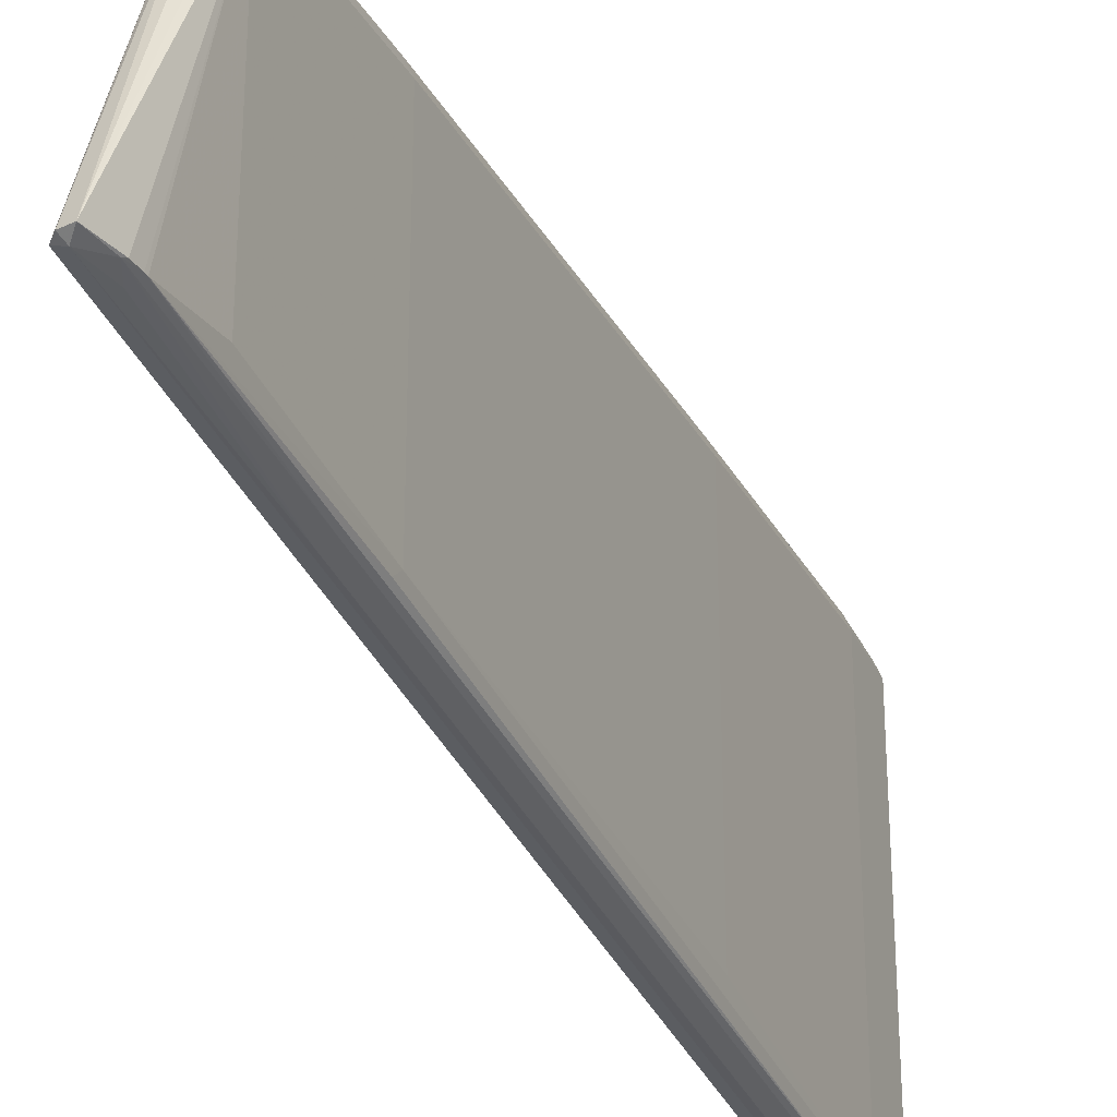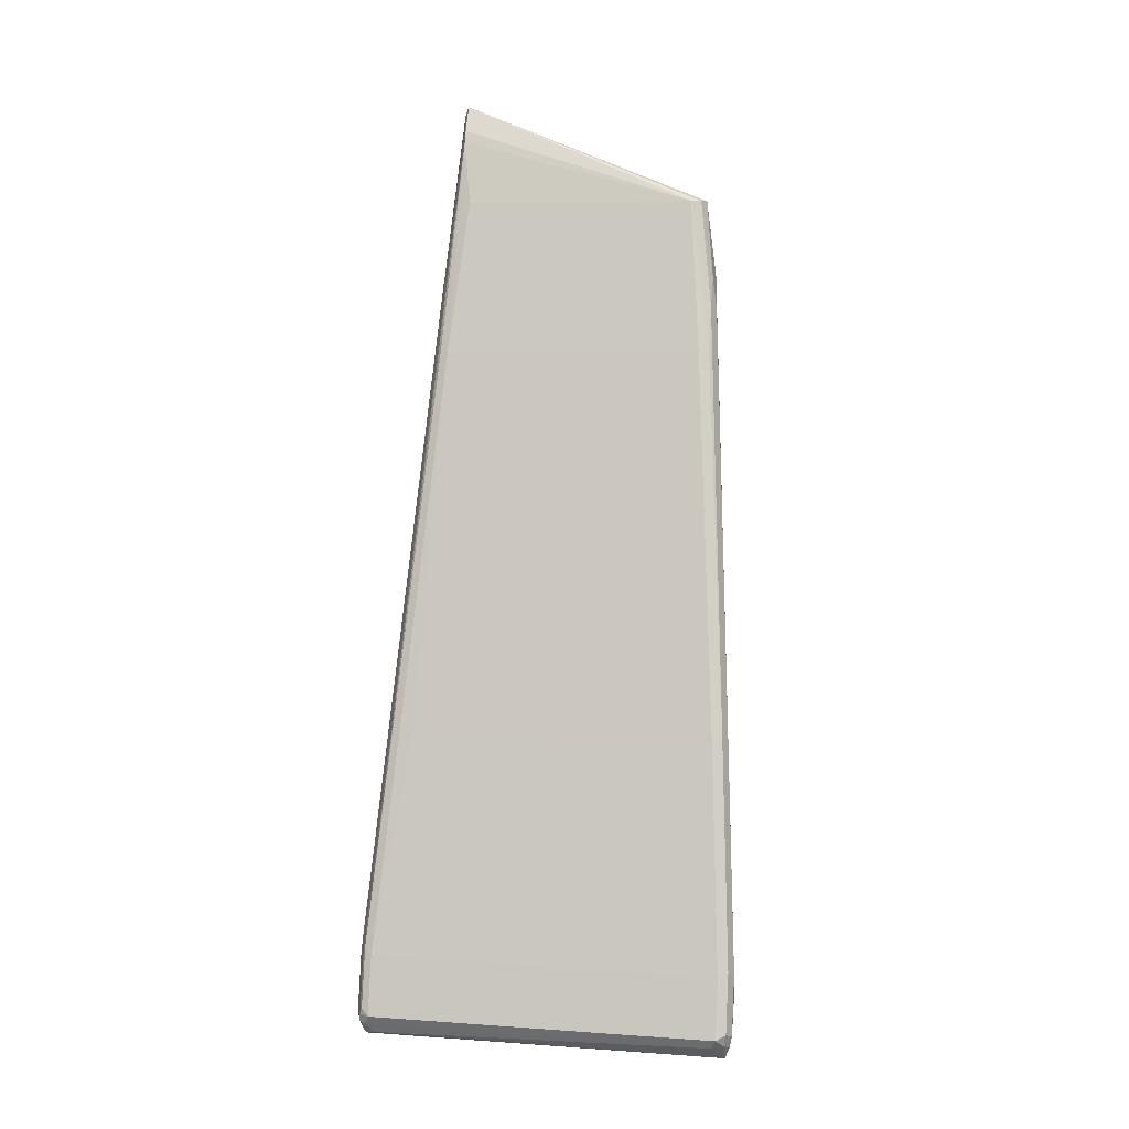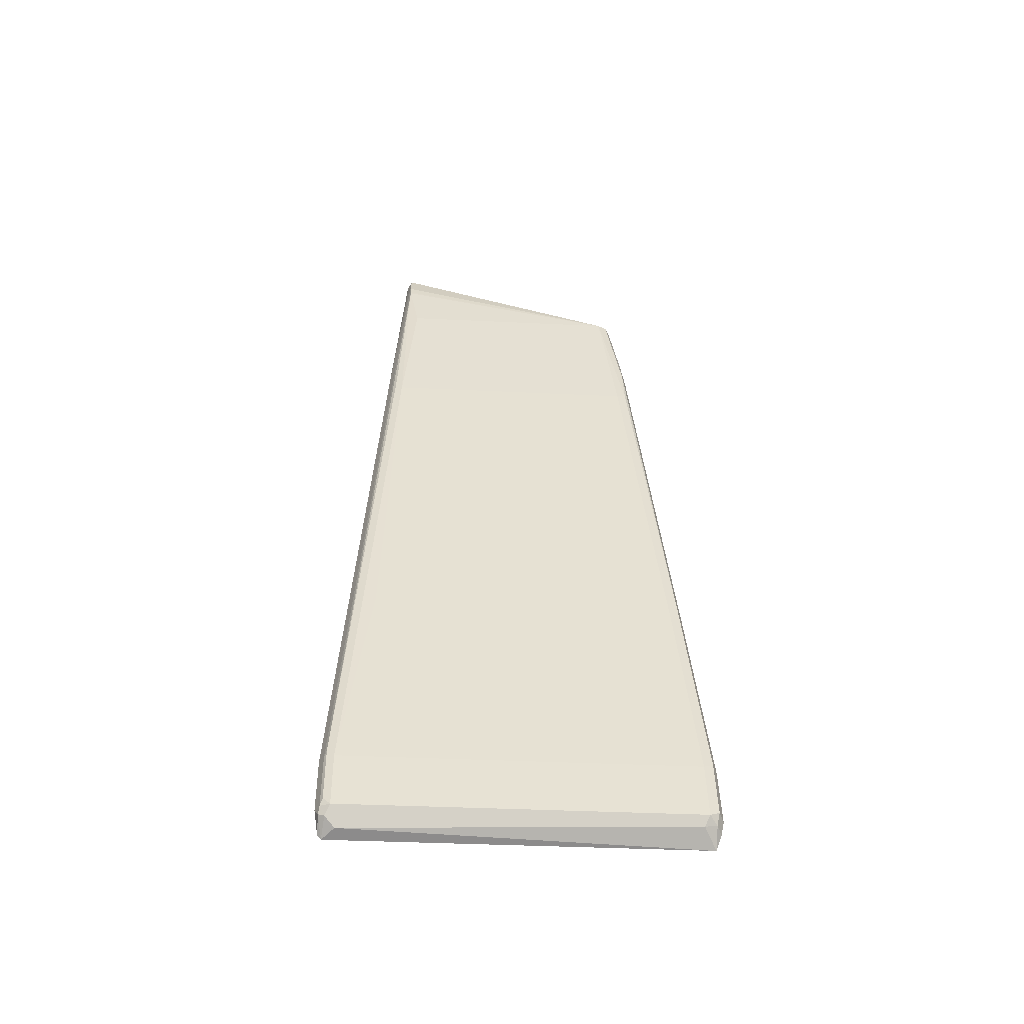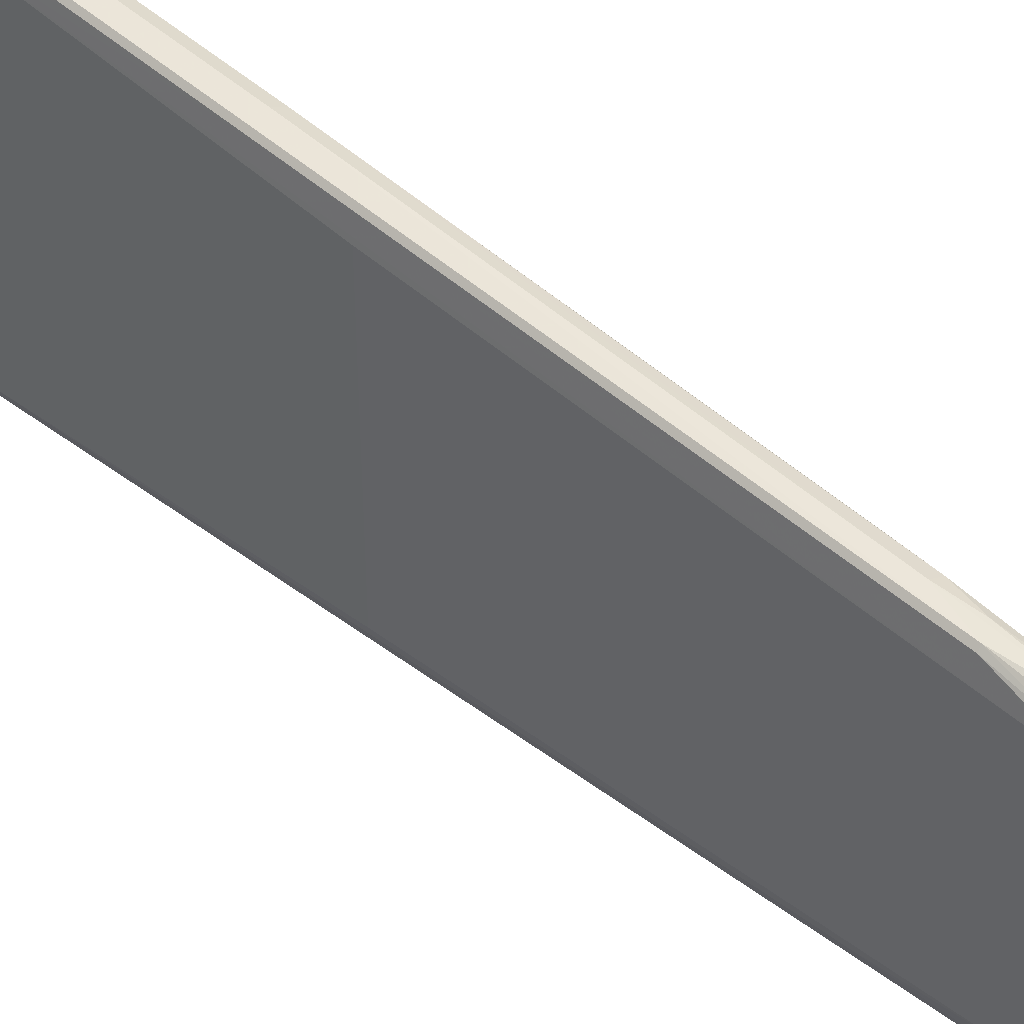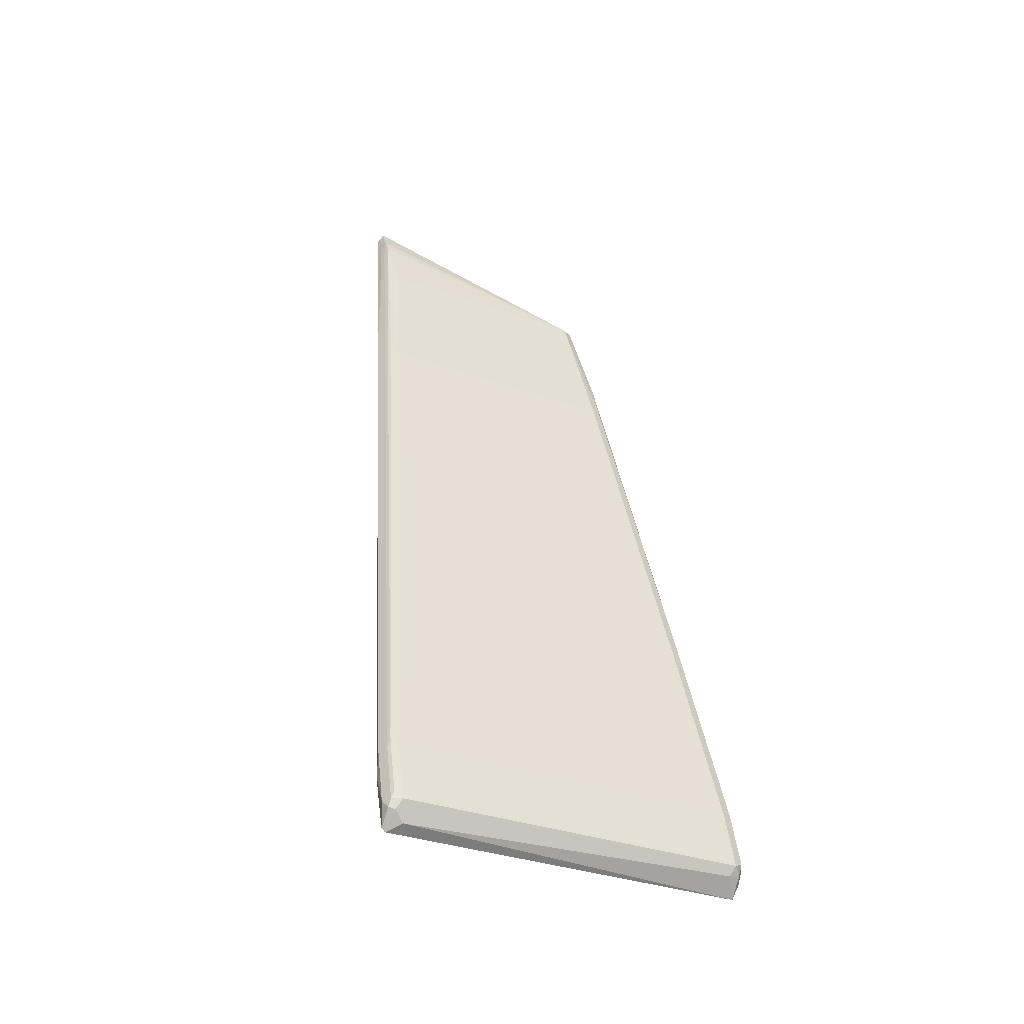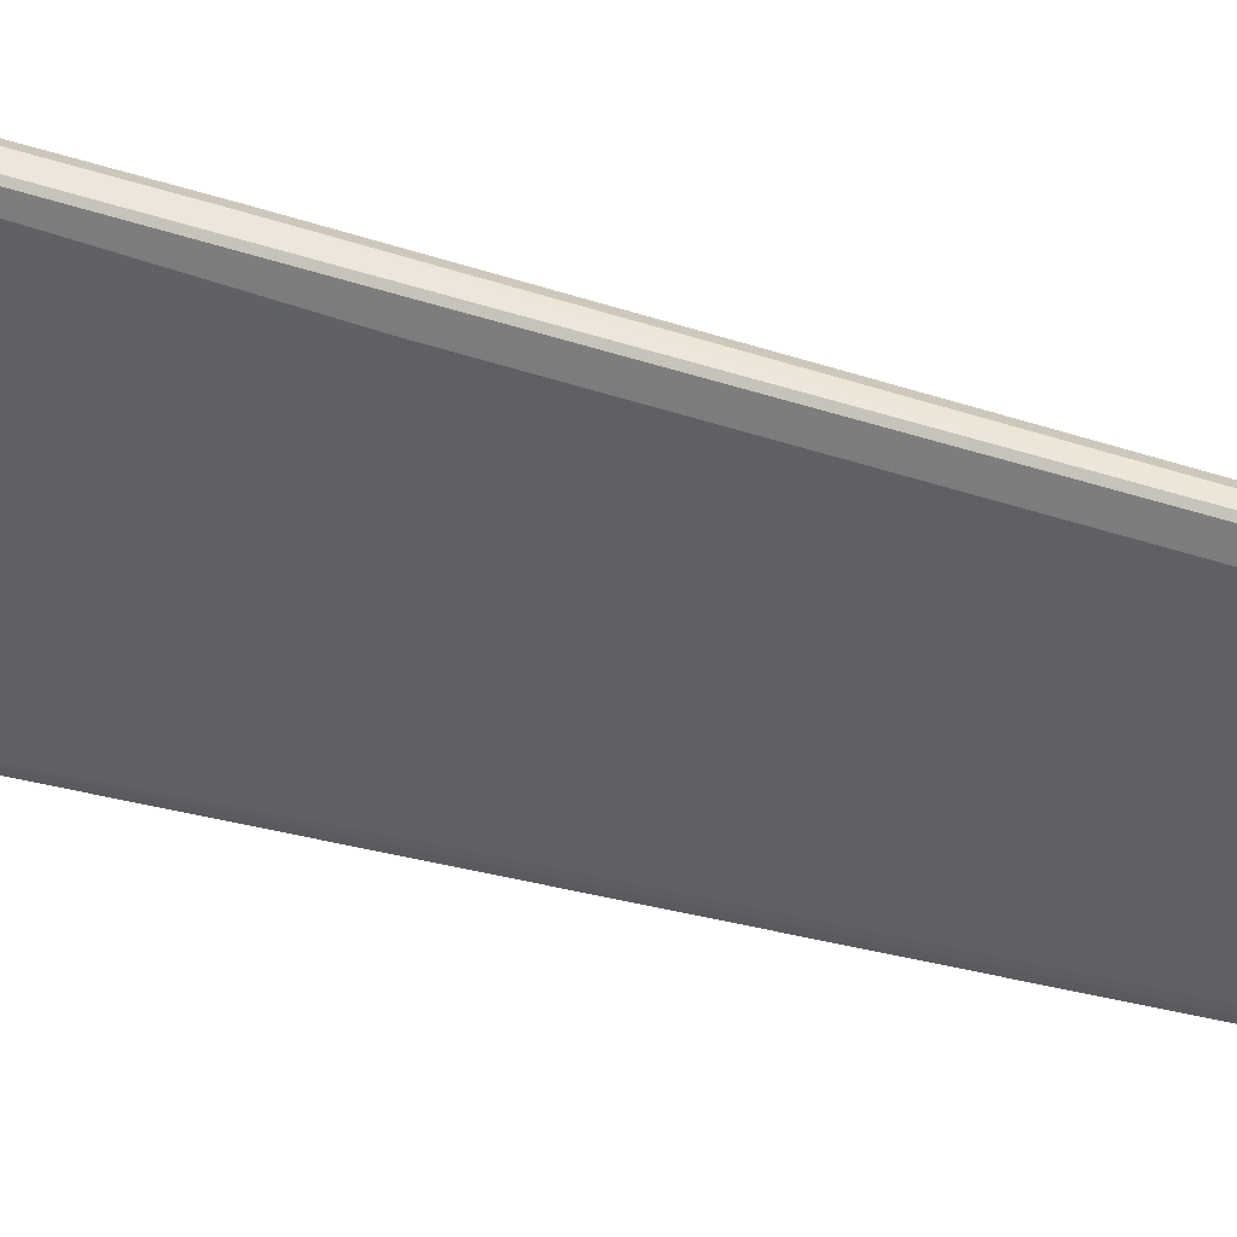
<metadata>
{"format":"obj","ext":"obj","renderer":"f3d","projection":"perspective","resolution":1024,"background":"white","views":[{"elev":-31.4,"azim":-172.7,"up":"+Z"},{"elev":8.1,"azim":-79.2,"up":"+Y"},{"elev":-37.0,"azim":-93.6,"up":"+Y"},{"elev":46.7,"azim":118.0,"up":"+Z"},{"elev":-34.0,"azim":-116.0,"up":"+Y"},{"elev":41.2,"azim":94.6,"up":"+Z"}]}
</metadata>
<code>
v -0.3093 -0.3215 0.07498
v -0.3343 -0.4187 0.09061
v -0.325 -0.3906 0.09061
v -0.3999 -0.6624 0.1094
v -0.3375 -0.4218 0.08436
v -0.3093 -0.3215 -0.07498
v -0.3375 -0.4218 -0.08436
v -0.4031 -0.6655 0.1031
v -0.4406 -0.8061 0.1125
v -0.4406 -0.8061 -0.1125
v -0.4031 -0.6655 -0.09373
v -0.4382 -0.8014 -0.1172
v -0.3351 -0.4172 -0.08903
v -0.3258 -0.389 -0.08903
v -0.325 -0.3937 -0.09061
v -0.2959 -0.2795 -0.08138
v -0.2966 -0.2812 -0.08138
v -0.2934 -0.2731 -0.08138
v -0.2918 -0.2718 -0.08202
v -0.2842 -0.2565 -0.08138
v -0.3062 -0.3215 0.08123
v -0.3156 -0.3719 0.09061
v -0.3 -0.3215 0.08436
v -0.3187 -0.3937 0.09373
v -0.3047 -0.3703 0.09137
v -0.3937 -0.6655 0.1125
v -0.4171 -0.7921 0.1195
v -0.4312 -0.8061 0.1219
v -0.4374 -0.803 0.1187
v -0.4468 -0.8405 0.1187
v -0.4499 -0.8436 0.1125
v -0.4499 -0.8436 -0.1125
v -0.4468 -0.8499 -0.1156
v -0.4468 -0.8499 0.1094
v -0.4453 -0.8483 0.1172
v -0.439 -0.8514 0.1203
v -0.4359 -0.8601 0.1172
v -0.4437 -0.8561 -0.1094
v -0.4359 -0.8601 -0.1172
v -0.4343 -0.8593 -0.1125
v -0.4312 -0.853 -0.1125
v -0.4343 -0.8561 -0.1187
v -0.4359 -0.8577 -0.1195
v -0.4453 -0.8483 -0.1195
v -0.4406 -0.8436 -0.1219
v -0.4468 -0.8436 -0.1187
v -0.4476 -0.8389 -0.1172
v -0.4374 -0.8061 -0.1187
v -0.4312 -0.8061 -0.1219
v -0.3187 -0.3937 -0.09373
v -0.2906 -0.2812 -0.08436
v -0.2812 -0.2625 -0.08436
v -0.2782 -0.2595 -0.08138
v -0.2753 -0.2655 -0.08138
v -0.2906 -0.3215 0.07498
v -0.2937 -0.3215 0.08123
v -0.2937 -0.3375 0.08123
v -0.3023 -0.3703 0.08903
v -0.2929 -0.3422 0.07966
v -0.2906 -0.3375 0.07498
v -0.3773 -0.6515 0.1078
v -0.4218 -0.8249 0.1125
v -0.4242 -0.8296 0.1172
v -0.4335 -0.8577 0.1172
v -0.4249 -0.8249 0.1187
v -0.4148 -0.7921 0.1172
v -0.4312 -0.8249 0.1219
v -0.4343 -0.853 0.1187
v -0.4406 -0.8436 0.1219
v -0.4218 -0.8249 -0.1125
v -0.3656 -0.6187 0.09373
v -0.2906 -0.3375 -0.07498
v -0.3656 -0.6187 -0.09373
v -0.3093 -0.4031 -0.08436
v -0.3125 -0.4062 -0.09061
v -0.4249 -0.828 -0.1187
v -0.4312 -0.8249 -0.1219
v -0.2868 -0.3215 -0
f 2 3 1
f 59 58 60
f 61 60 58
f 61 62 60
f 63 62 61
f 63 64 62
f 63 65 64
f 63 27 65
f 66 27 63
f 66 61 27
f 66 63 61
f 61 25 27
f 61 58 25
f 67 65 27
f 68 65 67
f 68 64 65
f 59 60 57
f 68 37 64
f 59 57 58
f 23 20 21
f 15 19 50
f 15 16 19
f 51 50 19
f 51 52 50
f 51 19 52
f 19 20 52
f 53 52 20
f 53 54 52
f 53 55 54
f 56 55 53
f 56 57 55
f 56 25 57
f 56 23 25
f 56 20 23
f 56 53 20
f 57 25 58
f 68 36 37
f 68 69 36
f 68 67 69
f 42 43 76
f 77 76 43
f 77 54 76
f 77 52 54
f 77 49 52
f 77 45 49
f 77 43 45
f 46 49 45
f 50 52 49
f 42 70 41
f 78 72 54
f 78 60 72
f 78 54 60
f 55 60 54
f 57 60 55
f 42 76 70
f 75 74 70
f 75 70 76
f 75 76 54
f 67 28 69
f 67 27 28
f 30 69 28
f 36 69 30
f 64 37 40
f 64 40 41
f 64 41 62
f 15 50 49
f 62 41 70
f 71 72 60
f 73 72 71
f 73 70 72
f 73 71 70
f 74 72 70
f 74 54 72
f 75 54 74
f 71 62 70
f 48 12 15
f 71 60 62
f 48 49 46
f 13 7 17
f 17 7 6
f 17 6 1
f 17 1 16
f 18 16 1
f 18 19 16
f 18 20 19
f 18 1 20
f 1 21 20
f 3 21 1
f 22 21 3
f 22 23 21
f 24 23 22
f 24 25 23
f 26 25 24
f 14 13 17
f 26 27 25
f 14 17 16
f 14 15 12
f 48 15 49
f 2 4 3
f 2 5 4
f 2 1 5
f 5 1 6
f 7 5 6
f 8 5 7
f 8 4 5
f 8 9 4
f 8 10 9
f 11 10 8
f 11 7 10
f 11 8 7
f 7 12 10
f 14 12 13
f 14 16 15
f 26 28 27
f 13 12 7
f 26 24 4
f 39 40 37
f 39 41 40
f 39 42 41
f 39 43 42
f 44 43 39
f 44 45 43
f 44 46 45
f 39 37 38
f 44 39 33
f 47 46 32
f 47 12 46
f 47 32 12
f 12 32 10
f 32 9 10
f 26 4 28
f 48 46 12
f 33 32 46
f 39 38 33
f 44 33 46
f 34 38 37
f 24 3 4
f 24 22 3
f 34 33 38
f 29 28 4
f 29 30 28
f 29 31 30
f 29 4 9
f 31 9 32
f 33 31 32
f 29 9 31
f 34 31 33
f 35 31 34
f 35 30 31
f 35 36 30
f 35 37 36
f 35 34 37

</code>
